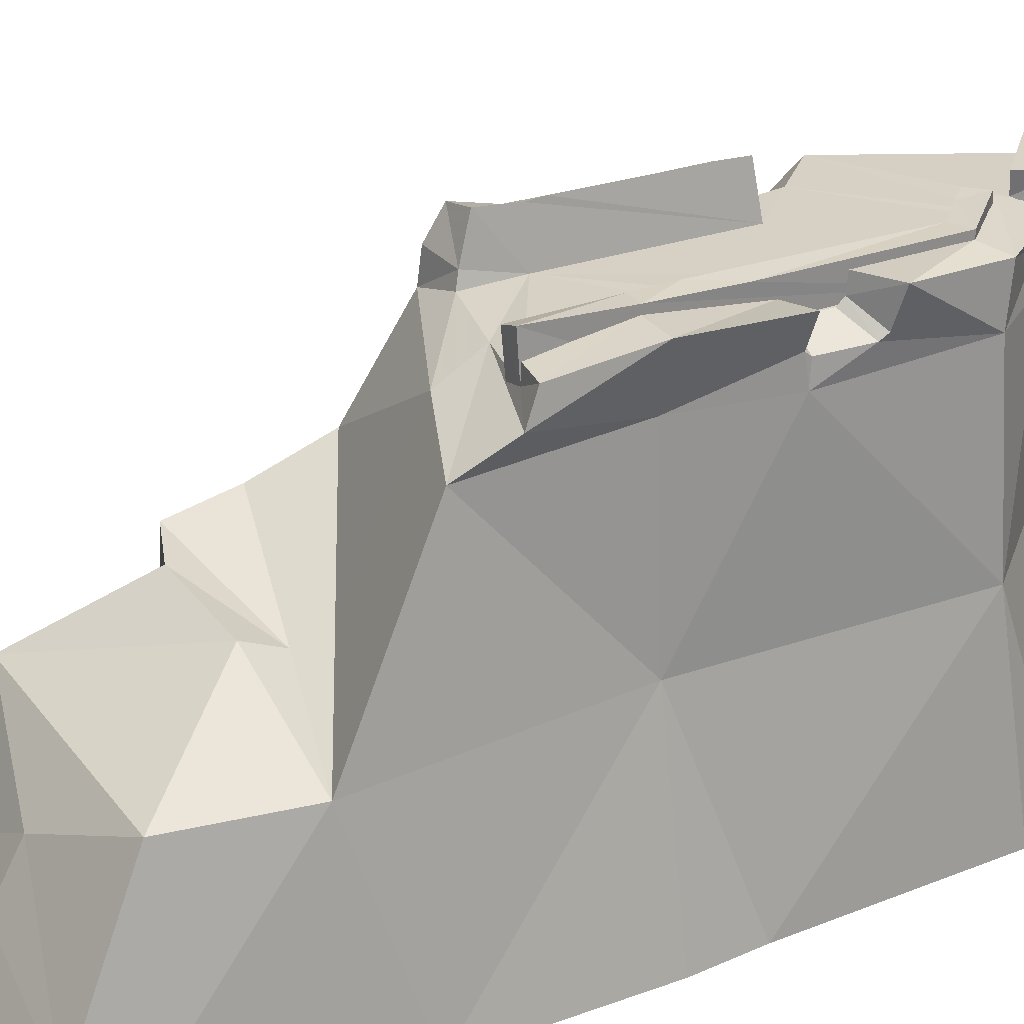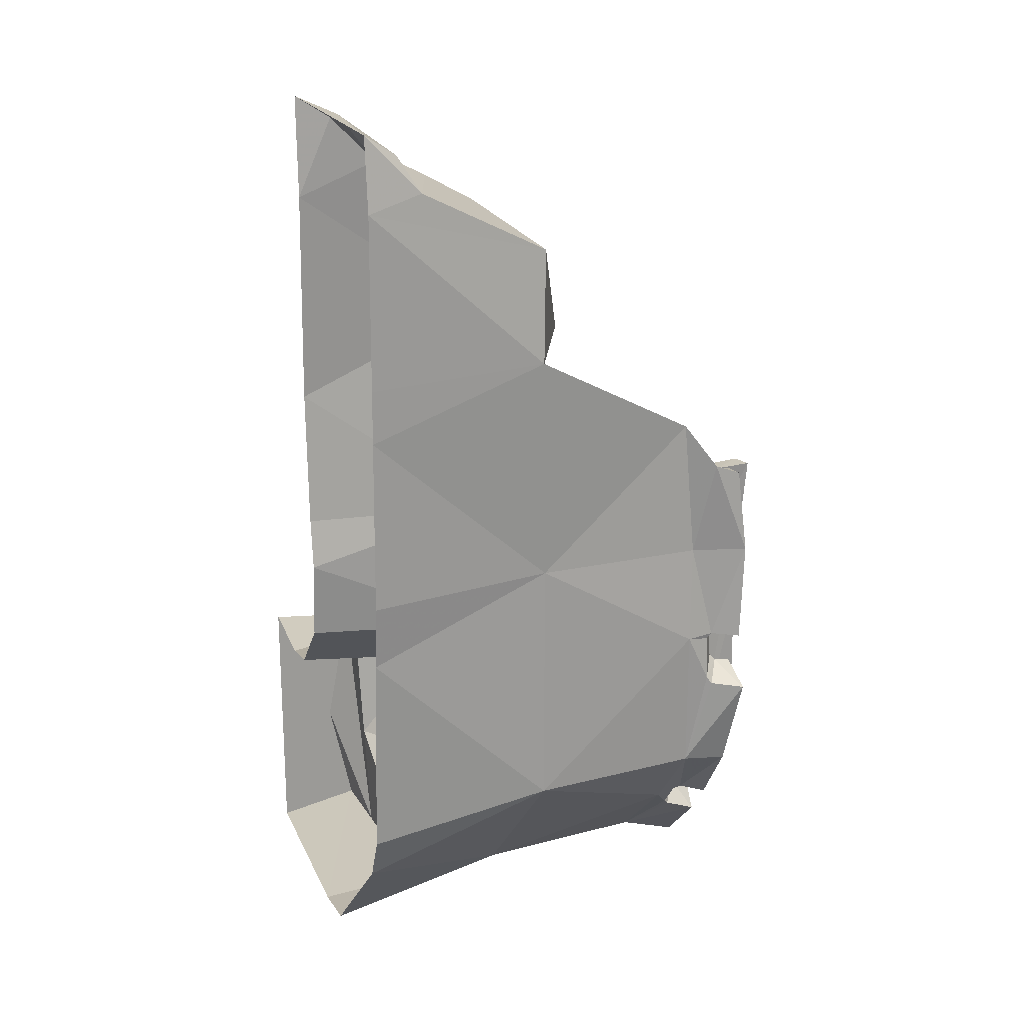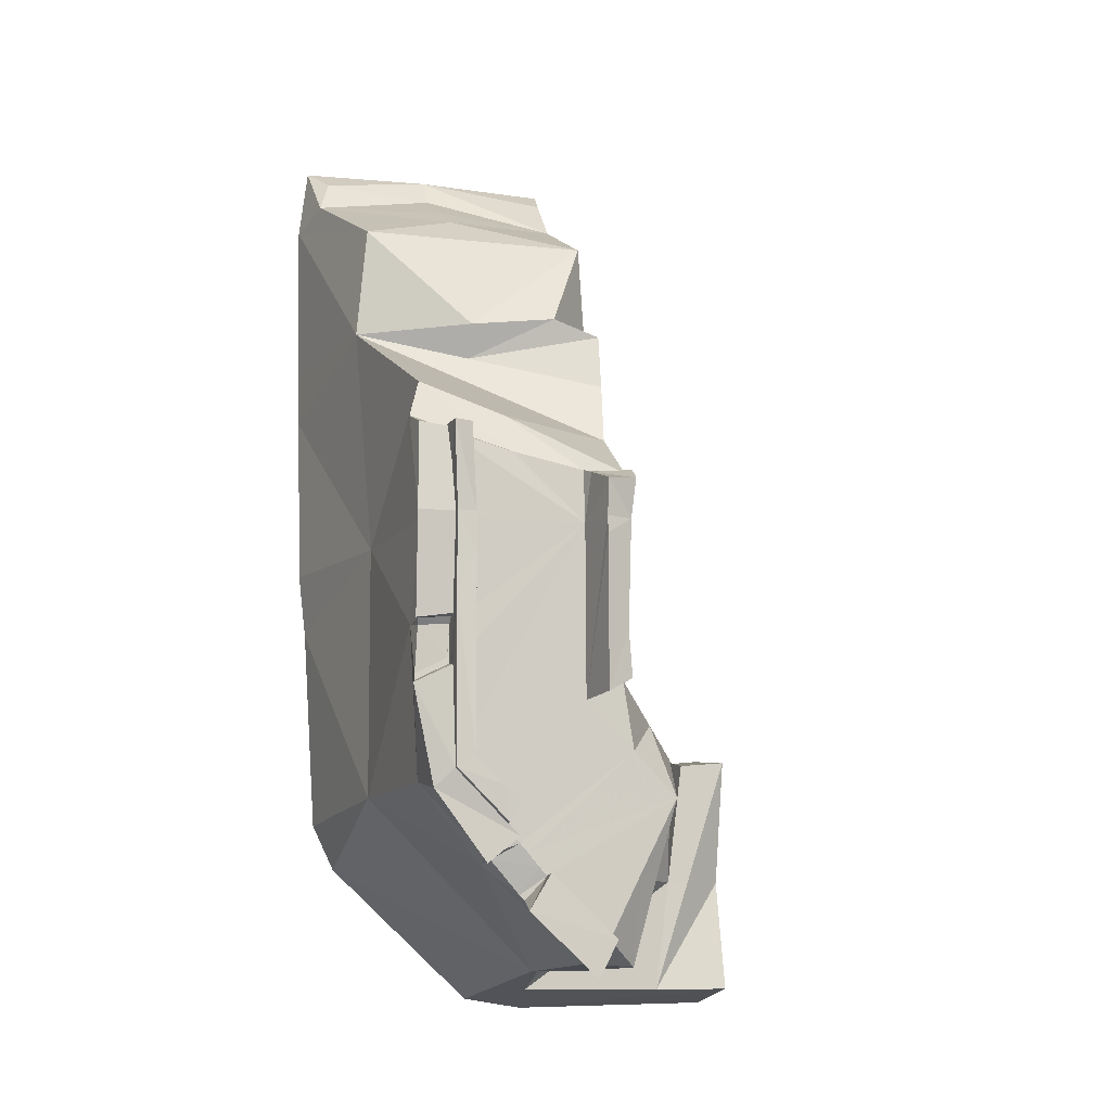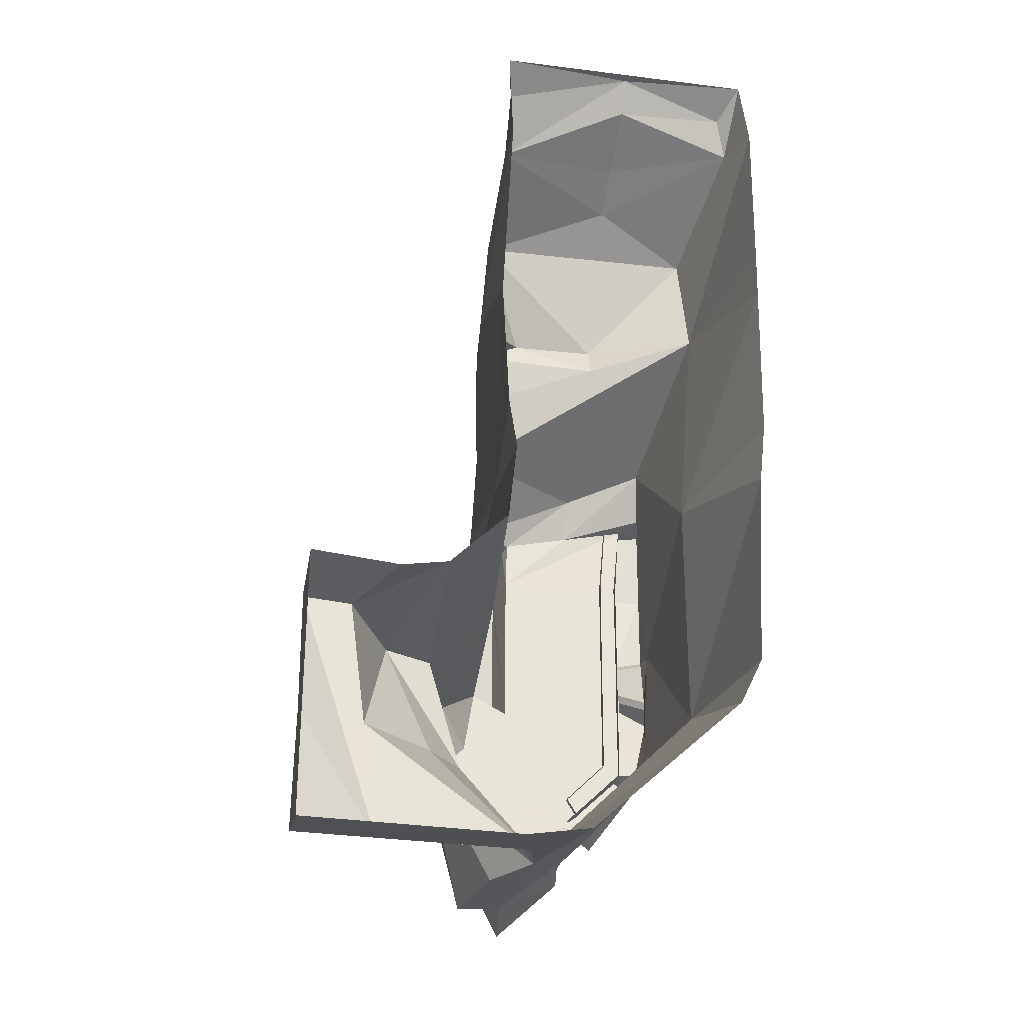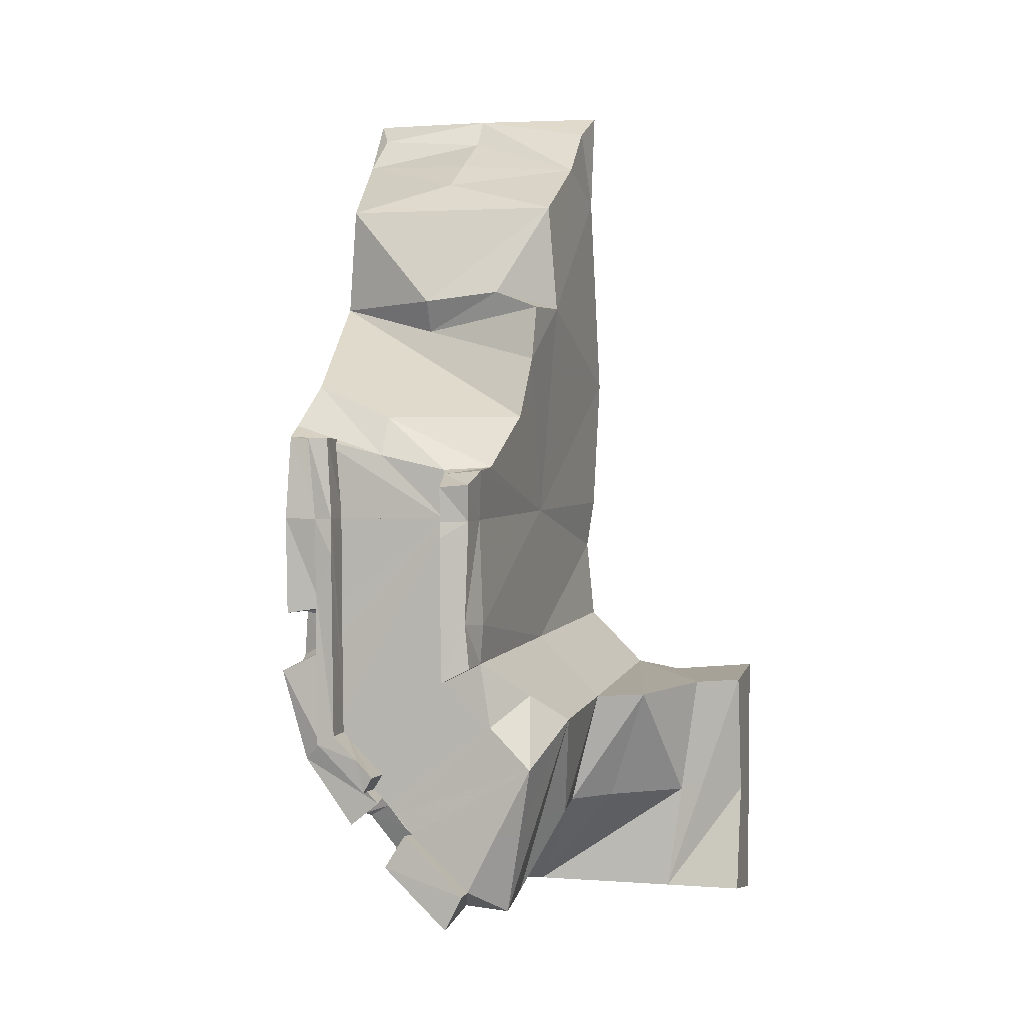
<metadata>
{"format":"obj","ext":"obj","renderer":"f3d","projection":"perspective","resolution":1024,"background":"white","views":[{"elev":26.7,"azim":61.3,"up":"+Y"},{"elev":19.9,"azim":70.7,"up":"+Z"},{"elev":-10.0,"azim":162.9,"up":"+Z"},{"elev":-30.1,"azim":-10.3,"up":"+Z"},{"elev":3.1,"azim":-164.6,"up":"+Z"}]}
</metadata>
<code>
v 4.01 8.05 -5.58
v 4.24 4.19 -5.69
v 4.19 7.97 -2.24
v 4.26 4.18 0.02
v 4.04 8.05 0.02
v -0.31 8.78 -3.37
v -0.6 4.25 -3.22
v -0.38 8.78 -2.45
v -0.59 4.25 0.02
v -0.29 8.78 0.02
v 0.26 8.05 -9.33
v 0.37 4.19 -9.56
v 2.62 7.97 -7.28
v -2.1 4.25 -4.71
v -1.44 4.25 -4.05
v -2.01 6.98 -4.89
v -1.26 7.78 -4.22
v -0.4 5.54 -9.53
v -0.77 8.02 -9.41
v 4.65 3.99 5.19
v 4.02 7.77 3.16
v 3.53 9.09 -2.11
v 4.36 9.21 -2.25
v 3.53 8.93 -2.15
v 4.16 8.56 -2.17
v 3.54 8.79 -2.3
v 4.14 8.45 -2.3
v 3.59 8.81 -3.02
v 4.2 8.47 -3.33
v 3.6 8.95 -3.17
v 4.23 8.59 -3.49
v 4.43 9.35 -3.62
v 3.59 9.32 -3.21
v -1.51 8.79 -5.84
v -0.55 8.79 -4.87
v 0.52 8.79 -3.81
v 1.43 9.24 -7.46
v 1.91 9.26 -8.24
v 1.39 8.81 -7.51
v 1.82 8.59 -8.03
v 1.9 8.47 -7.91
v 1.56 8.81 -7.34
v 2.53 8.45 -7.18
v 1.81 8.8 -7.04
v 1.98 8.79 -6.85
v 2.64 8.56 -7.11
v 2.14 8.79 -6.67
v 2.78 9.17 -7.28
v 2.09 9.22 -6.72
v -0.83 5.59 5.14
v -0.8 5.89 3.86
v -0.98 4.11 5.15
v -0.66 6.49 2.43
v -0.48 8.46 1.25
v -0.43 9.11 1.19
v 3.54 8.79 -2.04
v 3.92 9.12 -5.75
v 3.51 9.31 -5.33
v 3.51 8.79 -5.33
v 2.15 4.86 4.58
v 2.15 5.18 5.34
v 4.37 8.44 2.21
v 3.71 8.76 1.91
v 4.31 9.06 1.96
v 3.59 9.1 1.87
v 2.15 8.19 2.41
v 2.15 5.17 3.89
v 0.23 5.49 5.53
v -0.78 4.18 7.72
v 4.44 4.09 7.72
v -1.38 4.01 -7.44
v -0.09 2.06 -10.03
v -2.21 3.07 -7.45
v -3.84 1.82 -7.46
v -3.49 1.88 -10.05
v 0.35 9.86 0.83
v -0.3 9.74 0.88
v 0.48 9.05 1.1
v 0.57 8.77 1.19
v 2.15 8.7 1.52
v -5.33 1.78 -10.06
v -5.33 1.22 -7.47
v -4.35 1.83 -7.46
v -5.33 1.78 -4.5
v -4.23 1.76 -4.6
v 0.41 9.29 -9.64
v -0 9.31 -8.82
v 0.01 8.79 -8.83
v -0.69 8.79 -7.44
v -1.18 8.44 -7.44
v -1.31 7.57 -7.45
v -1.13 6.19 -7.44
v -1.55 5.45 -7.44
v -3.2 3.78 -4.69
v -5.34 -0.15 -4.33
v -5.33 -0.15 -10.45
v 5.14 -0.15 0.02
v 4.97 -0.15 -1.44
v 4.67 -0.15 -6.13
v -0.97 -0.15 0.02
v -0.79 -0.15 -1.16
v -0.98 -0.15 -3.03
v 3.11 9.47 -5.13
v 3.14 9.49 -0.84
v 3.11 8.63 -5.13
v 3.14 9.47 0.02
v 3.14 8.63 0.02
v 3.55 9.47 0.02
v 3.55 9.44 -1.68
v 3.52 9.47 -5.34
v 3.52 8.63 -5.34
v 3.55 8.63 0.02
v 3.66 9.6 1.94
v 4.36 9.29 0.02
v 3.53 9.31 0.02
v 4.16 -0.15 -7.19
v 0.81 -0.15 -10.3
v -1.64 -0.15 -3.68
v 2.53 9.49 -5.68
v 2.38 9.44 -6.45
v 2.15 9.49 -6.07
v -2.3 -0.15 -4.34
v -5.34 1.78 -4.5
v -3.36 -0.15 -4.52
v -0.26 9.55 -3.4
v 0.34 9.79 -3.71
v 2.36 8.63 -6.51
v 2.12 8.63 -6.12
v 5.27 -0.15 5.11
v 5.24 -0.15 3.92
v -0.88 -0.15 8.18
v -1.13 -0.15 3.22
v 3.3 8.67 1.9
v 3.24 9.46 1.94
v 0.54 8.79 0.02
v 0.36 9.79 0.02
v -0.25 9.55 0.02
v -0.76 1.68 8.95
v -0.8 0.64 10.02
v -0.97 -0.15 10.53
v -0.59 -0.15 -10.53
v 5.34 -0.15 8.92
v 5.03 1.1 9.24
v 5.14 -0.15 10.53
v 4.75 0.64 10.02
v 0.36 9.82 -0.35
v -0.17 9.58 -2.36
v 2.15 0.08 10.53
v 2.15 0.59 9.85
v 2.15 2.04 9.09
v 2.15 3.12 8.49
v 3.53 8.79 0.02
v 3.6 8.81 -3.28
v 3.54 8.79 0.02
o Node 0
f 3 2 1
f 4 2 3
f 5 4 3
f 5 4 5
f 6 5 5
f 6 5 6
f 7 6 6
f 8 6 7
f 9 8 7
f 10 8 9
f 10 10 9
f 11 10 10
f 11 11 10
f 12 11 11
f 13 12 11
f 2 12 13
f 1 2 13
f 1 2 1
f 14 1 1
f 14 1 14
f 15 14 14
f 16 14 15
f 17 16 15
f 17 16 17
f 15 17 17
f 15 17 15
f 7 15 15
f 17 15 7
f 6 17 7
f 6 17 6
f 12 6 6
f 12 6 12
f 18 12 12
f 11 12 18
f 19 11 18
f 19 11 19
f 20 19 19
f 20 19 20
f 4 20 20
f 21 20 4
f 5 21 4
f 5 21 5
f 22 5 5
f 22 5 22
f 23 22 22
f 24 22 23
f 25 24 23
f 26 24 25
f 27 26 25
f 28 26 27
f 29 28 27
f 30 28 29
f 31 30 29
f 30 30 31
f 32 30 31
f 33 30 32
f 33 33 32
f 16 33 33
f 16 16 33
f 34 16 16
f 17 34 16
f 35 34 17
f 6 35 17
f 36 35 6
f 36 36 6
f 37 36 36
f 37 37 36
f 38 37 37
f 39 38 37
f 40 38 39
f 39 40 39
f 41 40 39
f 42 41 39
f 43 41 42
f 44 43 42
f 43 43 44
f 45 43 44
f 46 43 45
f 47 46 45
f 48 46 47
f 49 48 47
f 49 48 49
f 50 49 49
f 50 49 50
f 51 50 50
f 52 50 51
f 51 52 51
f 9 52 51
f 53 9 51
f 9 9 53
f 54 9 53
f 9 9 54
f 55 9 54
f 10 9 55
f 10 10 55
f 26 10 10
f 26 26 10
f 24 26 26
f 56 24 26
f 56 24 56
f 57 56 56
f 57 56 57
f 58 57 57
f 59 57 58
f 59 59 58
f 1 59 59
f 1 1 59
f 59 1 1
f 57 59 1
f 57 59 57
f 20 57 57
f 20 57 20
f 60 20 20
f 61 20 60
f 64 63 62
f 65 63 64
f 65 65 64
f 54 65 65
f 54 54 65
f 66 54 54
f 53 66 54
f 67 66 53
f 51 67 53
f 60 67 51
f 50 60 51
f 68 60 50
f 52 68 50
f 68 68 52
f 69 68 52
f 61 68 69
f 70 61 69
f 20 61 70
f 20 20 70
f 66 20 20
f 66 66 20
f 21 66 66
f 67 21 66
f 20 21 67
f 60 20 67
f 60 20 60
f 68 60 60
f 61 60 68
f 61 61 68
f 12 61 61
f 12 12 61
f 71 12 12
f 72 71 12
f 73 71 72
f 72 73 72
f 74 73 72
f 75 74 72
f 75 74 75
f 76 75 75
f 76 75 76
f 77 76 76
f 78 76 77
f 55 78 77
f 78 78 55
f 54 78 55
f 79 78 54
f 66 79 54
f 80 79 66
f 21 80 66
f 80 80 21
f 62 80 21
f 63 80 62
f 63 63 62
f 81 63 63
f 81 81 63
f 75 81 81
f 82 75 81
f 83 75 82
f 84 83 82
f 83 83 84
f 85 83 84
f 83 83 85
f 74 83 85
f 75 83 74
f 75 75 74
f 86 75 75
f 86 86 75
f 87 86 86
f 11 87 86
f 88 87 11
f 19 88 11
f 89 88 19
f 90 89 19
f 34 89 90
f 90 34 90
f 16 34 90
f 91 16 90
f 92 16 91
f 19 92 91
f 92 92 19
f 18 92 19
f 93 92 18
f 12 93 18
f 93 93 12
f 71 93 12
f 93 93 71
f 14 93 71
f 93 93 14
f 16 93 14
f 92 93 16
f 92 92 16
f 19 92 92
f 19 19 92
f 90 19 19
f 91 90 19
f 91 90 91
f 14 91 91
f 14 91 14
f 71 14 14
f 94 14 71
f 73 94 71
f 94 94 73
f 74 94 73
f 85 94 74
f 85 85 74
f 95 85 85
f 95 95 85
f 96 95 95
f 84 96 95
f 84 96 84
f 96 84 84
f 96 84 96
f 84 96 96
f 82 96 84
f 82 82 84
f 82 82 82
f 82 82 82
f 96 82 82
f 81 96 82
f 98 4 97
f 2 4 98
f 99 2 98
f 99 2 99
f 100 99 99
f 100 99 100
f 9 100 100
f 101 100 9
f 7 101 9
f 102 101 7
f 102 102 7
f 103 102 102
f 103 103 102
f 104 103 103
f 105 104 103
f 106 104 105
f 107 106 105
f 107 106 107
f 106 107 107
f 106 107 106
f 108 106 106
f 104 106 108
f 109 104 108
f 103 104 109
f 110 103 109
f 110 103 110
f 110 110 110
f 110 110 110
f 109 110 110
f 111 110 109
f 108 111 109
f 112 111 108
f 113 112 108
f 63 112 113
f 63 63 113
f 23 63 63
f 23 23 63
f 114 23 23
f 22 114 23
f 115 114 22
f 115 115 22
f 33 115 115
f 33 33 115
f 58 33 33
f 32 58 33
f 57 58 32
f 57 57 32
f 99 57 57
f 99 99 57
f 2 99 99
f 116 2 99
f 12 2 116
f 117 12 116
f 117 12 117
f 7 117 117
f 7 117 7
f 15 7 7
f 102 7 15
f 118 102 15
f 118 102 118
f 103 118 118
f 103 118 103
f 110 103 103
f 119 103 110
f 120 119 110
f 121 119 120
f 121 121 120
f 48 121 121
f 48 48 121
f 57 48 48
f 49 57 48
f 58 57 49
f 58 58 49
f 37 58 58
f 37 37 58
f 87 37 37
f 38 87 37
f 86 87 38
f 86 86 38
f 118 86 86
f 118 118 86
f 122 118 118
f 15 122 118
f 14 122 15
f 14 14 15
f 95 14 14
f 95 95 14
f 123 95 95
f 124 123 95
f 85 123 124
f 122 85 124
f 94 85 122
f 14 94 122
f 14 94 14
f 6 14 14
f 6 14 6
f 125 6 6
f 36 6 125
f 126 36 125
f 126 36 126
f 127 126 126
f 127 126 127
f 120 127 127
f 111 127 120
f 110 111 120
f 110 111 110
f 103 110 110
f 103 110 103
f 119 103 103
f 105 103 119
f 121 105 119
f 128 105 121
f 128 128 121
f 37 128 128
f 37 37 128
f 39 37 37
f 87 39 37
f 88 39 87
f 88 88 87
f 121 88 88
f 121 121 88
f 128 121 121
f 120 128 121
f 127 128 120
f 127 127 120
f 129 127 127
f 129 129 127
f 20 129 129
f 130 20 129
f 4 20 130
f 97 4 130
f 97 4 97
f 131 97 97
f 131 97 131
f 52 131 131
f 132 131 52
f 9 132 52
f 100 132 9
f 100 100 9
f 65 100 100
f 65 65 100
f 115 65 65
f 64 115 65
f 114 115 64
f 62 114 64
f 5 114 62
f 5 5 62
f 133 5 5
f 133 133 5
f 107 133 133
f 134 107 133
f 106 107 134
f 113 106 134
f 108 106 113
f 108 108 113
f 113 108 108
f 113 113 108
f 63 113 113
f 134 63 113
f 133 63 134
f 133 133 134
f 59 133 133
f 59 59 133
f 47 59 59
f 58 47 59
f 49 47 58
f 49 49 58
f 79 49 49
f 79 79 49
f 78 79 79
f 135 78 79
f 76 78 135
f 136 76 135
f 76 76 136
f 137 76 136
f 77 76 137
f 10 77 137
f 55 77 10
f 55 55 10
f 69 55 55
f 69 69 55
f 138 69 69
f 52 138 69
f 138 138 52
f 131 138 52
f 139 138 131
f 140 139 131
f 140 139 140
f 12 140 140
f 12 140 12
f 117 12 12
f 72 12 117
f 141 72 117
f 75 72 141
f 141 75 141
f 81 75 141
f 96 81 141
f 96 81 96
f 129 96 96
f 129 96 129
f 20 129 129
f 142 129 20
f 70 142 20
f 142 142 70
f 143 142 70
f 144 142 143
f 145 144 143
f 145 144 145
f 23 145 145
f 23 145 23
f 114 23 23
f 25 23 114
f 5 25 114
f 25 25 5
f 3 25 5
f 27 25 3
f 3 27 3
f 29 27 3
f 1 29 3
f 31 29 1
f 1 31 1
f 32 31 1
f 57 32 1
f 57 32 57
f 48 57 57
f 48 57 48
f 57 48 48
f 46 48 57
f 1 46 57
f 46 46 1
f 13 46 1
f 43 46 13
f 13 43 13
f 41 43 13
f 11 41 13
f 40 41 11
f 11 40 11
f 38 40 11
f 86 38 11
f 86 38 86
f 135 86 86
f 135 86 135
f 36 135 135
f 136 135 36
f 146 136 36
f 137 136 146
f 147 137 146
f 10 137 147
f 147 10 147
f 8 10 147
f 147 8 147
f 6 8 147
f 147 6 147
f 125 6 147
f 147 125 147
f 126 125 147
f 146 126 147
f 36 126 146
f 36 36 146
f 140 36 36
f 140 140 36
f 139 140 140
f 148 139 140
f 138 139 148
f 149 138 148
f 150 138 149
f 143 150 149
f 151 150 143
f 70 151 143
f 151 151 70
f 69 151 70
f 151 151 69
f 138 151 69
f 150 151 138
f 150 150 138
f 143 150 150
f 143 143 150
f 145 143 143
f 149 145 143
f 145 145 149
f 148 145 149
f 144 145 148
f 140 144 148
f 140 144 140
f 21 140 140
f 21 140 21
f 5 21 21
f 62 21 5
f 44 34 35
f 39 34 44
f 42 39 44
f 42 39 42
f 88 42 42
f 88 42 88
f 89 88 88
f 39 88 89
f 34 39 89
f 34 39 34
f 79 34 34
f 79 34 79
f 80 79 79
f 135 79 80
f 63 135 80
f 152 135 63
f 152 152 63
f 36 152 152
f 36 36 152
f 59 36 36
f 135 59 36
f 153 59 135
f 135 153 135
f 26 153 135
f 154 26 135
f 56 26 154
f 56 56 154
f 26 56 56
f 26 26 56
f 153 26 26
f 28 153 26
f 30 153 28
f 30 30 28
f 44 30 30
f 44 44 30
f 45 44 44
f 35 45 44
f 47 45 35
f 35 47 35
f 59 47 35
f 36 59 35
o Node 1
o Node 2

</code>
